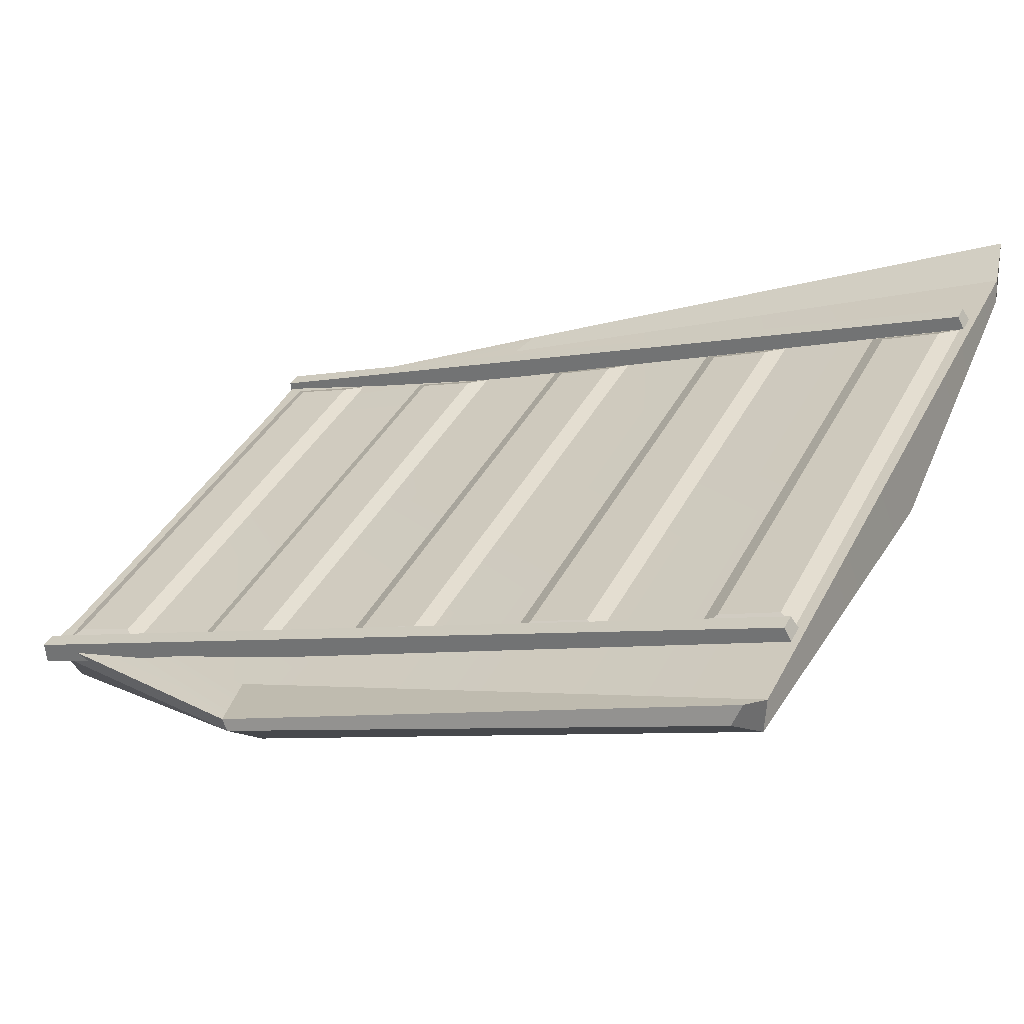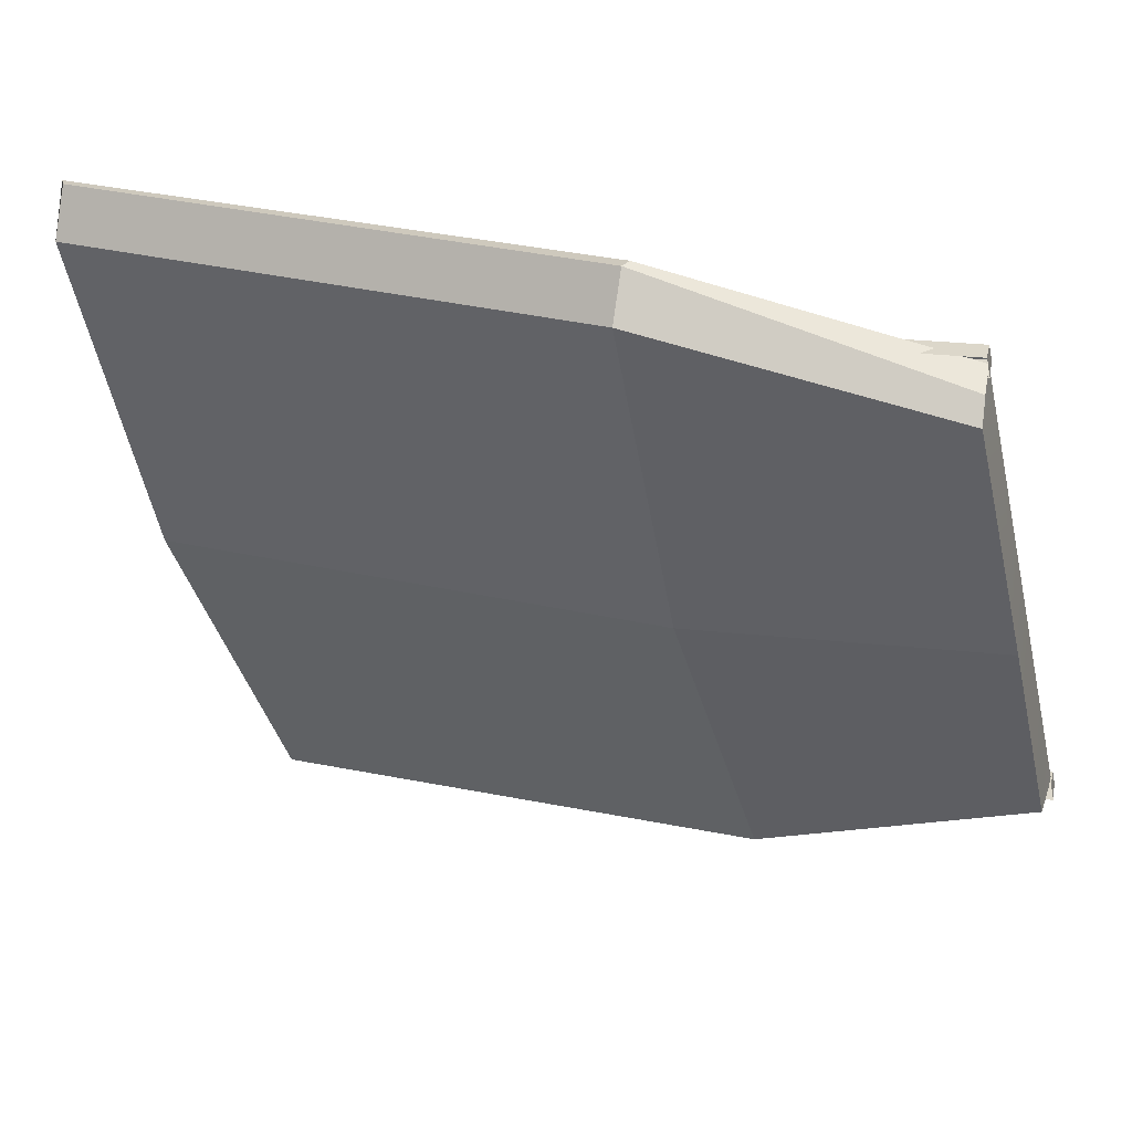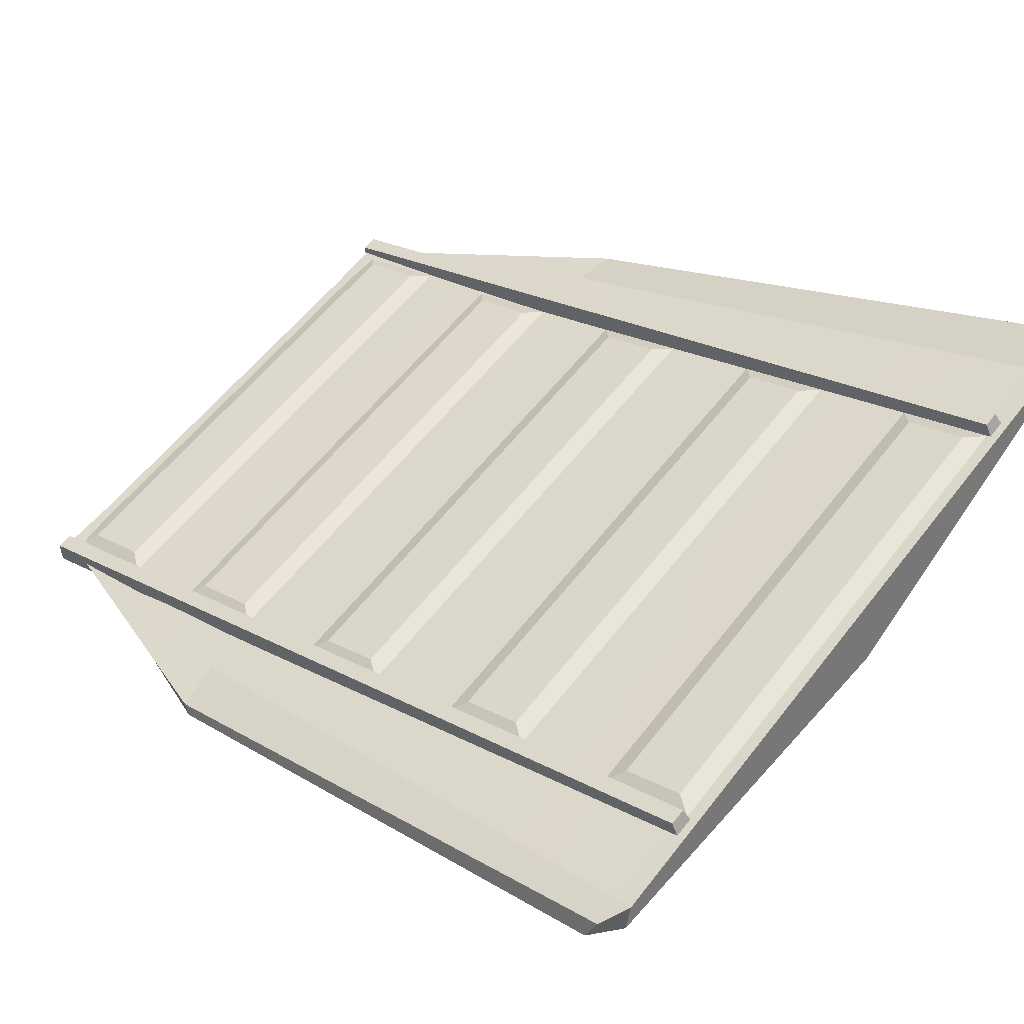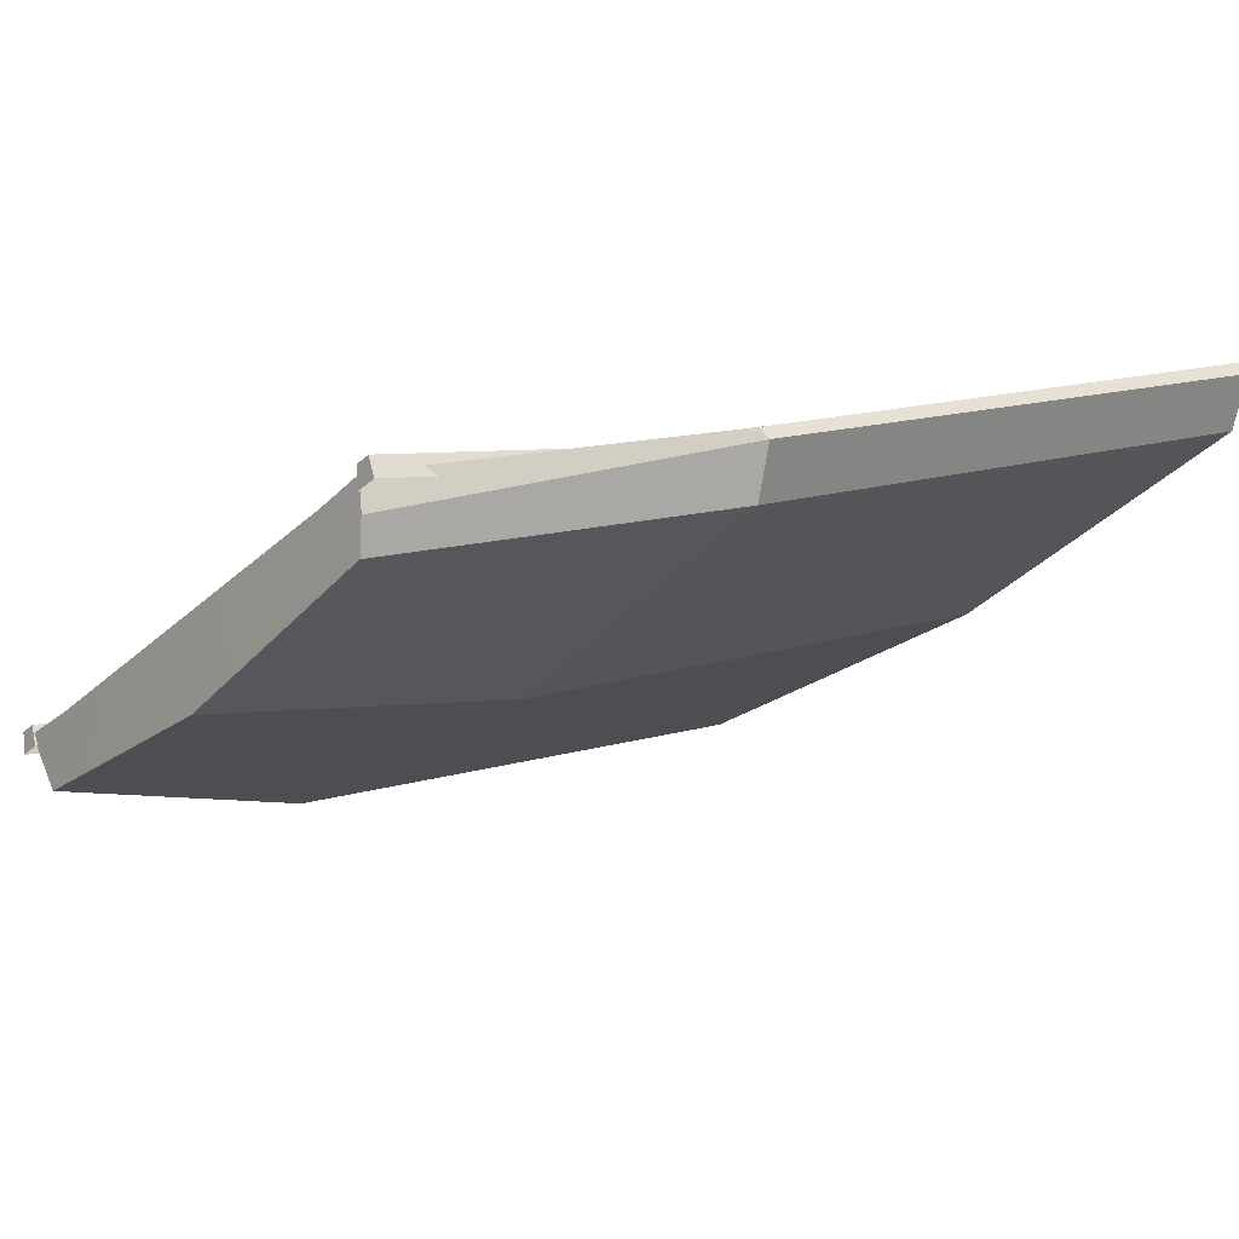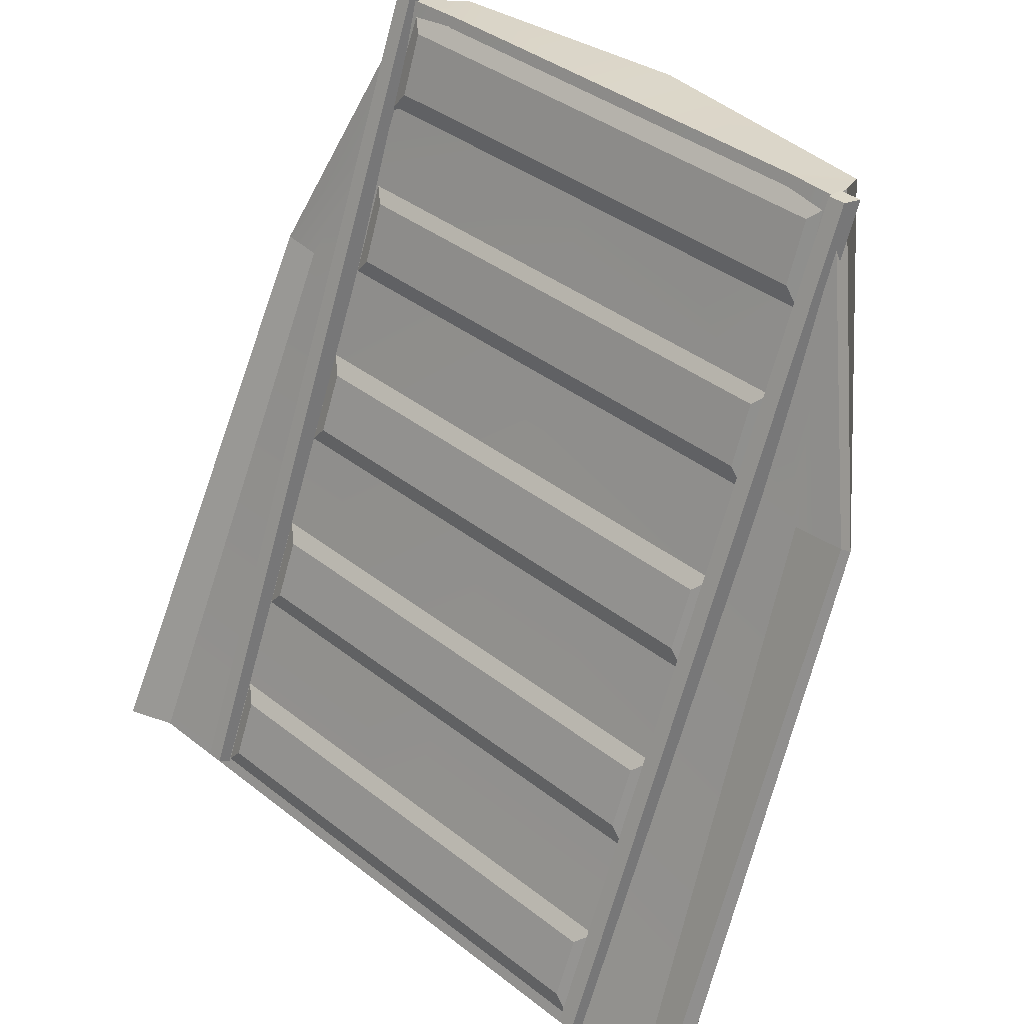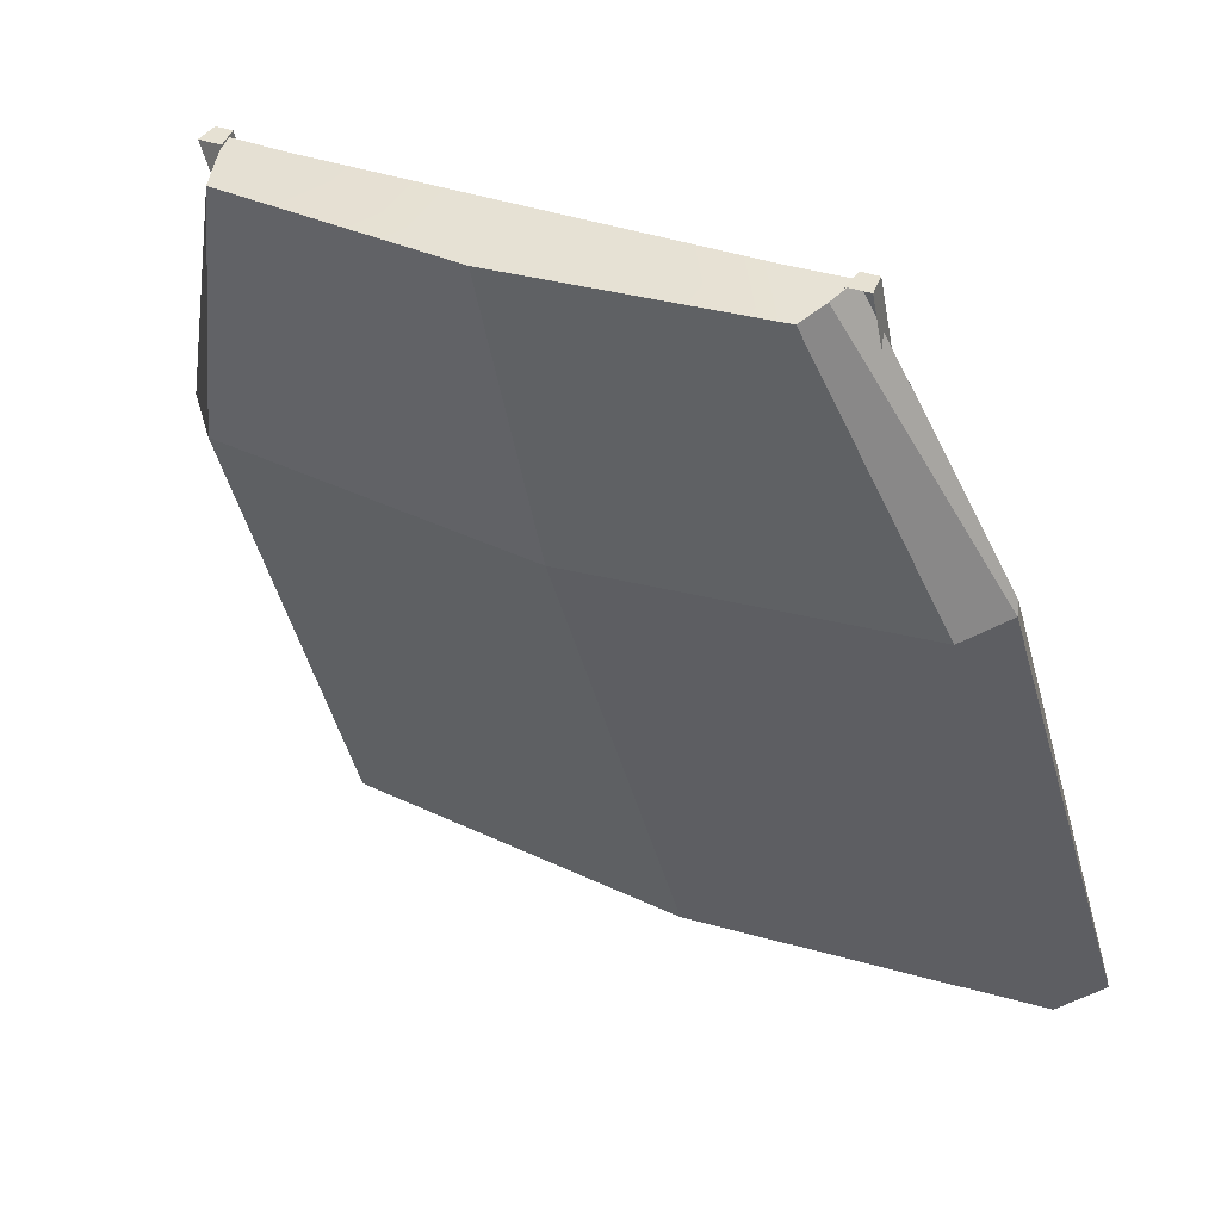
<metadata>
{"format":"obj","ext":"obj","renderer":"f3d","projection":"perspective","resolution":1024,"background":"white","views":[{"elev":38.1,"azim":114.8,"up":"+Y"},{"elev":-46.7,"azim":-76.9,"up":"+Y"},{"elev":57.0,"azim":127.2,"up":"+Y"},{"elev":-28.2,"azim":53.7,"up":"+Y"},{"elev":38.6,"azim":-135.4,"up":"+Z"},{"elev":32.3,"azim":28.3,"up":"+Z"}]}
</metadata>
<code>
g SM_Veh_Plane_Cargo_Door_02
v -1.289 0.00442 -0.007293
v 1.289 0.00442 -0.007293
v -1.197 0.07533 -0.09319
v 1.197 0.07533 -0.09319
v -1.197 0.1779 -0.3821
v 1.197 0.1779 -0.3821
v -1.289 0.1771 -0.4935
v 1.289 0.1771 -0.4935
v -1.289 0.2917 -0.8326
v 1.289 0.2917 -0.8326
v -1.197 0.3633 -0.9178
v 1.197 0.3633 -0.9178
v -1.197 0.4685 -1.206
v 1.197 0.4685 -1.206
v -1.289 0.4686 -1.317
v 1.289 0.4686 -1.317
v -1.289 0.6269 -1.705
v 1.289 0.6269 -1.705
v -1.197 0.7017 -1.788
v 1.197 0.7017 -1.788
v -1.197 0.8176 -2.072
v 1.197 0.8176 -2.072
v -1.289 0.8218 -2.183
v 1.289 0.8218 -2.183
v -1.289 0.9921 -2.6
v 1.289 0.9921 -2.6
v -1.197 1.067 -2.683
v 1.197 1.067 -2.683
v -1.197 1.183 -2.967
v 1.197 1.183 -2.967
v -1.289 1.187 -3.078
v 1.289 1.187 -3.078
v -1.378 -0.05072 0.02512
v -1.27 -0.05072 0.02512
v -1.365 0.04552 0.04447
v -1.284 0.04552 0.04447
v -1.365 1.621 -3.942
v -1.284 1.621 -3.942
v -1.378 1.539 -3.996
v -1.27 1.539 -3.996
v 1.27 -0.05072 0.02512
v 1.378 -0.05072 0.02512
v 1.284 0.04552 0.04447
v 1.365 0.04552 0.04447
v 1.284 1.621 -3.942
v 1.365 1.621 -3.942
v 1.27 1.539 -3.996
v 1.378 1.539 -3.996
v -1.249 -0.1245 -0.005563
v 1.249 -0.1245 -0.005563
v -1.293 0.01214 0.03118
v 1.293 0.01214 0.03118
v -1.96 1.688 -3.972
v 1.96 1.688 -3.972
v -1.999 1.593 -3.939
v 1.999 1.593 -3.939
v 7.412e-24 1.337 -4.117
v 7.412e-24 1.578 -4.017
v 3.186e-10 -0.001447 0.03021
v -7.767e-09 -0.3935 -0.04028
v -1.833 0.3966 -1.375
v 3.186e-10 0.1144 -1.535
v 1.833 0.3966 -1.375
v 1.815 0.4456 -1.341
v 3.186e-10 0.4801 -1.325
v -1.815 0.4456 -1.341
v 1.588 0.4801 -1.325
v 1.012 -0.001447 0.03021
v 1.195 -0.2655 -0.04072
v 1.658 0.226 -1.454
v 1.808 1.427 -4.022
v 1.773 1.578 -4.017
v -1.588 0.4801 -1.325
v -1.012 -0.001447 0.03021
v -1.195 -0.2655 -0.04072
v -1.658 0.226 -1.454
v -1.808 1.427 -4.022
v -1.773 1.578 -4.017
v -1.289 1.361 -3.505
v 1.289 1.361 -3.505
v -1.197 1.436 -3.587
v 1.197 1.436 -3.587
v -1.197 1.552 -3.871
v 1.197 1.552 -3.871
v -1.289 1.556 -3.983
v 1.289 1.556 -3.983
v -1.197 0.07533 -0.09319
v 1.197 0.07533 -0.09319
v -1.197 0.1779 -0.3821
v 1.197 0.1779 -0.3821
v 1.289 0.00442 -0.007293
v 1.197 0.07533 -0.09319
v 1.197 0.1779 -0.3821
v 1.289 0.1771 -0.4935
v -1.289 0.1771 -0.4935
v -1.197 0.1779 -0.3821
v -1.197 0.07533 -0.09319
v -1.289 0.00442 -0.007293
v -1.197 0.3633 -0.9178
v 1.197 0.3633 -0.9178
v -1.197 0.4685 -1.206
v 1.197 0.4685 -1.206
v 1.289 0.2917 -0.8326
v 1.197 0.3633 -0.9178
v 1.197 0.4685 -1.206
v 1.289 0.4686 -1.317
v -1.289 0.4686 -1.317
v -1.197 0.4685 -1.206
v -1.197 0.3633 -0.9178
v -1.289 0.2917 -0.8326
v -1.197 0.7017 -1.788
v 1.197 0.7017 -1.788
v -1.197 0.8176 -2.072
v 1.197 0.8176 -2.072
v 1.289 0.6269 -1.705
v 1.197 0.7017 -1.788
v 1.197 0.8176 -2.072
v 1.289 0.8218 -2.183
v -1.289 0.8218 -2.183
v -1.197 0.8176 -2.072
v -1.197 0.7017 -1.788
v -1.289 0.6269 -1.705
v -1.197 1.067 -2.683
v 1.197 1.067 -2.683
v -1.197 1.183 -2.967
v 1.197 1.183 -2.967
v 1.289 0.9921 -2.6
v 1.197 1.067 -2.683
v 1.197 1.183 -2.967
v 1.289 1.187 -3.078
v -1.289 1.187 -3.078
v -1.197 1.183 -2.967
v -1.197 1.067 -2.683
v -1.289 0.9921 -2.6
v -1.365 0.04552 0.04447
v -1.284 0.04552 0.04447
v -1.365 1.621 -3.942
v -1.284 1.621 -3.942
v -1.27 -0.05072 0.02512
v -1.284 0.04552 0.04447
v -1.284 1.621 -3.942
v -1.27 1.539 -3.996
v -1.378 1.539 -3.996
v -1.365 1.621 -3.942
v -1.365 0.04552 0.04447
v -1.378 -0.05072 0.02512
v 1.284 0.04552 0.04447
v 1.365 0.04552 0.04447
v 1.284 1.621 -3.942
v 1.365 1.621 -3.942
v 1.378 -0.05072 0.02512
v 1.365 0.04552 0.04447
v 1.365 1.621 -3.942
v 1.378 1.539 -3.996
v 1.27 1.539 -3.996
v 1.284 1.621 -3.942
v 1.284 0.04552 0.04447
v 1.27 -0.05072 0.02512
v 1.293 0.01214 0.03118
v 1.012 -0.001447 0.03021
v 1.195 -0.2655 -0.04072
v 1.249 -0.1245 -0.005563
v 1.249 -0.1245 -0.005563
v 1.293 0.01214 0.03118
v 1.815 0.4456 -1.341
v 1.833 0.3966 -1.375
v -1.012 -0.001447 0.03021
v 3.186e-10 -0.001447 0.03021
v -1.195 -0.2655 -0.04072
v -7.767e-09 -0.3935 -0.04028
v -1.658 0.226 -1.454
v 3.186e-10 0.1144 -1.535
v 7.412e-24 1.337 -4.117
v -1.808 1.427 -4.022
v 1.833 0.3966 -1.375
v 1.999 1.593 -3.939
v 1.808 1.427 -4.022
v 1.658 0.226 -1.454
v 1.815 0.4456 -1.341
v 1.96 1.688 -3.972
v 1.999 1.593 -3.939
v 1.833 0.3966 -1.375
v 1.773 1.578 -4.017
v 1.96 1.688 -3.972
v 1.815 0.4456 -1.341
v 1.588 0.4801 -1.325
v -1.773 1.578 -4.017
v 7.412e-24 1.578 -4.017
v -1.815 0.4456 -1.341
v -1.833 0.3966 -1.375
v -7.767e-09 -0.3935 -0.04028
v 1.195 -0.2655 -0.04072
v 1.658 0.226 -1.454
v 3.186e-10 0.1144 -1.535
v 1.808 1.427 -4.022
v 7.412e-24 1.337 -4.117
v 3.186e-10 0.1144 -1.535
v 1.658 0.226 -1.454
v 1.808 1.427 -4.022
v 1.773 1.578 -4.017
v 1.773 1.578 -4.017
v -1.293 0.01214 0.03118
v -1.815 0.4456 -1.341
v -1.249 -0.1245 -0.005563
v -1.293 0.01214 0.03118
v -1.833 0.3966 -1.375
v -1.249 -0.1245 -0.005563
v -1.195 -0.2655 -0.04072
v -1.658 0.226 -1.454
v -1.999 1.593 -3.939
v -1.833 0.3966 -1.375
v -1.658 0.226 -1.454
v -1.808 1.427 -4.022
v -1.96 1.688 -3.972
v -1.999 1.593 -3.939
v -1.808 1.427 -4.022
v -1.773 1.578 -4.017
v -1.815 0.4456 -1.341
v -1.96 1.688 -3.972
v -1.773 1.578 -4.017
v -1.588 0.4801 -1.325
v -1.197 1.436 -3.587
v 1.197 1.436 -3.587
v -1.197 1.552 -3.871
v 1.197 1.552 -3.871
v 1.289 1.361 -3.505
v 1.197 1.436 -3.587
v 1.197 1.552 -3.871
v 1.289 1.556 -3.983
v -1.289 1.556 -3.983
v -1.197 1.552 -3.871
v -1.197 1.436 -3.587
v -1.289 1.361 -3.505
g SM_Veh_Plane_Cargo_Door_02_0
f 4 3 1
f 2 4 1
f 6 5 87
f 88 6 87
f 8 7 89
f 90 8 89
f 93 92 91
f 94 93 91
f 97 96 95
f 98 97 95
f 12 11 9
f 10 12 9
f 14 13 99
f 100 14 99
f 16 15 101
f 102 16 101
f 105 104 103
f 106 105 103
f 109 108 107
f 110 109 107
f 20 19 17
f 18 20 17
f 22 21 111
f 112 22 111
f 24 23 113
f 114 24 113
f 117 116 115
f 118 117 115
f 121 120 119
f 122 121 119
f 28 27 25
f 26 28 25
f 30 29 123
f 124 30 123
f 32 31 125
f 126 32 125
f 129 128 127
f 130 129 127
f 133 132 131
f 134 133 131
f 36 35 33
f 34 36 33
f 38 37 135
f 136 38 135
f 40 39 137
f 138 40 137
f 141 140 139
f 142 141 139
f 145 144 143
f 146 145 143
f 44 43 41
f 42 44 41
f 46 45 147
f 148 46 147
f 48 47 149
f 150 48 149
f 153 152 151
f 154 153 151
f 157 156 155
f 158 157 155
f 50 52 68
f 69 50 68
f 69 68 168
f 60 69 168
f 60 168 167
f 75 60 167
f 75 167 204
f 167 205 204
f 160 159 64
f 67 160 64
f 67 65 160
f 65 59 160
f 65 67 188
f 67 201 188
f 65 188 187
f 73 65 187
f 59 65 73
f 74 59 73
f 74 73 202
f 73 203 202
f 54 56 71
f 72 54 71
f 63 162 161
f 70 63 161
f 165 164 163
f 166 165 163
f 49 51 66
f 61 49 66
f 78 58 77
f 58 57 77
f 58 200 57
f 200 199 57
f 62 170 169
f 76 62 169
f 173 172 171
f 174 173 171
f 177 176 175
f 178 177 175
f 181 180 179
f 182 181 179
f 185 184 183
f 186 185 183
f 189 53 55
f 190 189 55
f 193 192 191
f 194 193 191
f 197 196 195
f 198 197 195
f 208 207 206
f 209 208 206
f 212 211 210
f 213 212 210
f 216 215 214
f 217 216 214
f 220 219 218
f 221 220 218
f 82 81 79
f 80 82 79
f 84 83 222
f 223 84 222
f 86 85 224
f 225 86 224
f 228 227 226
f 229 228 226
f 232 231 230
f 233 232 230

</code>
